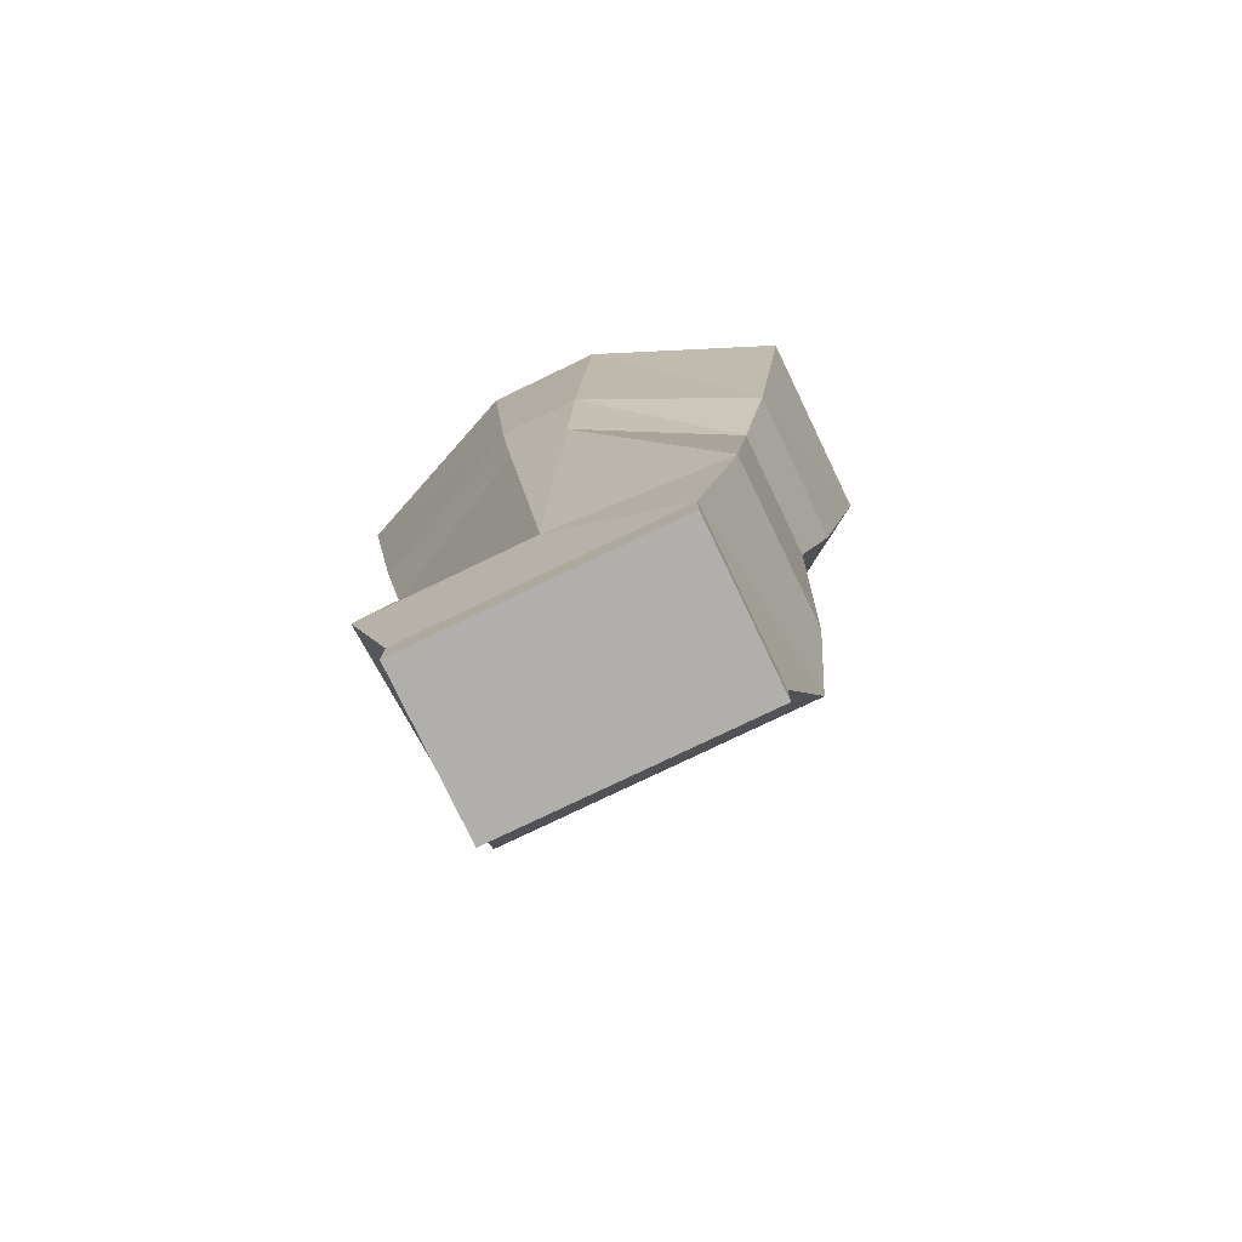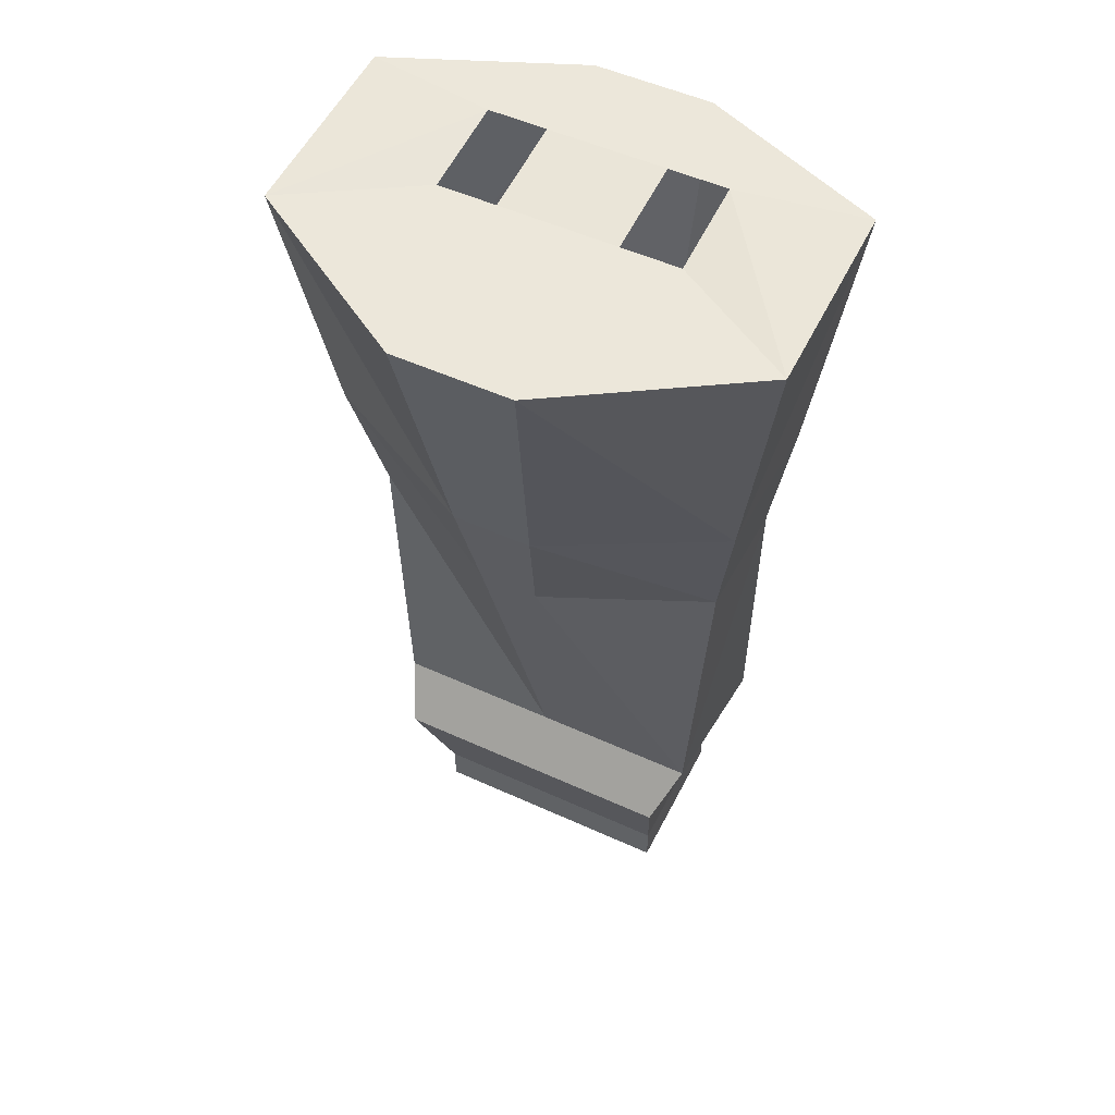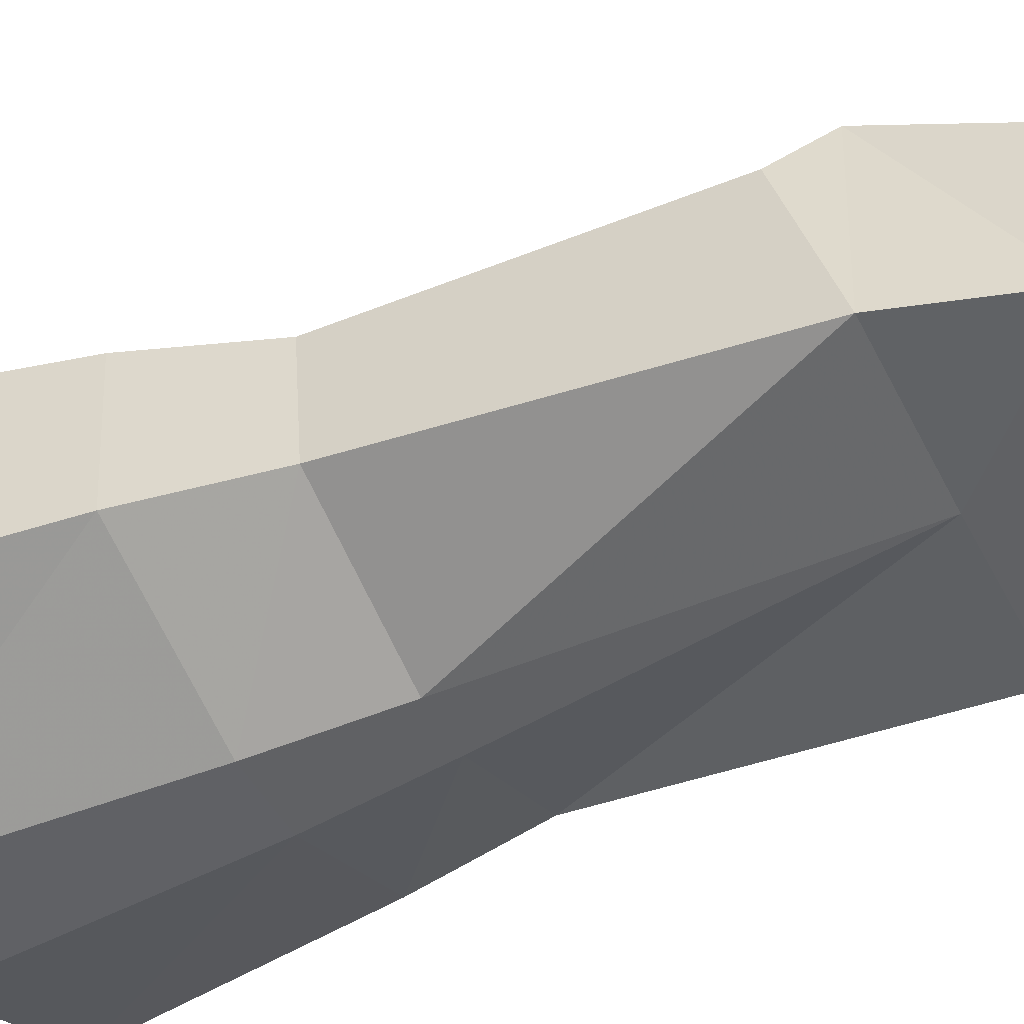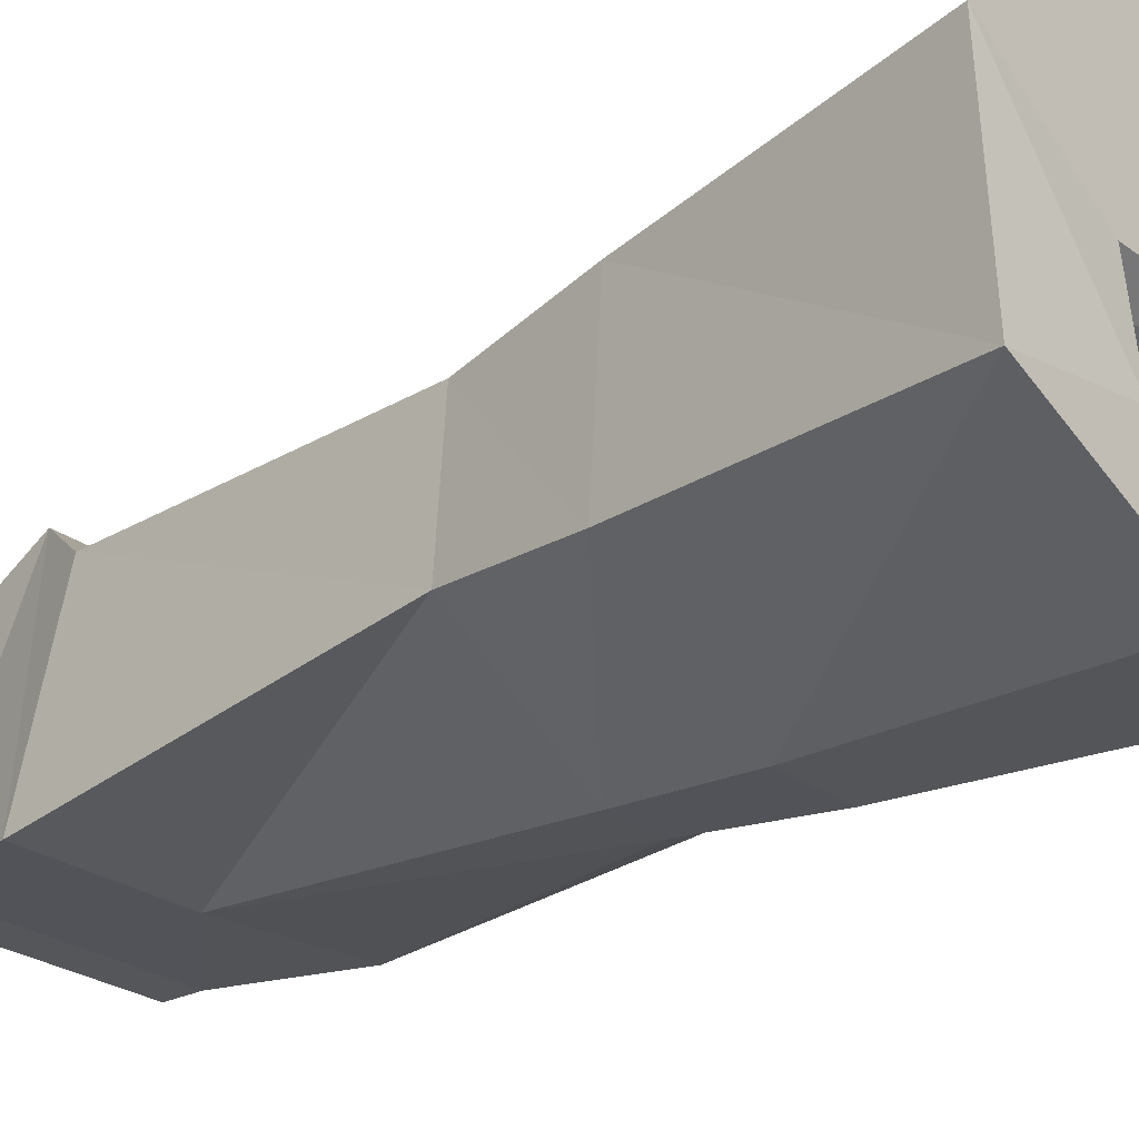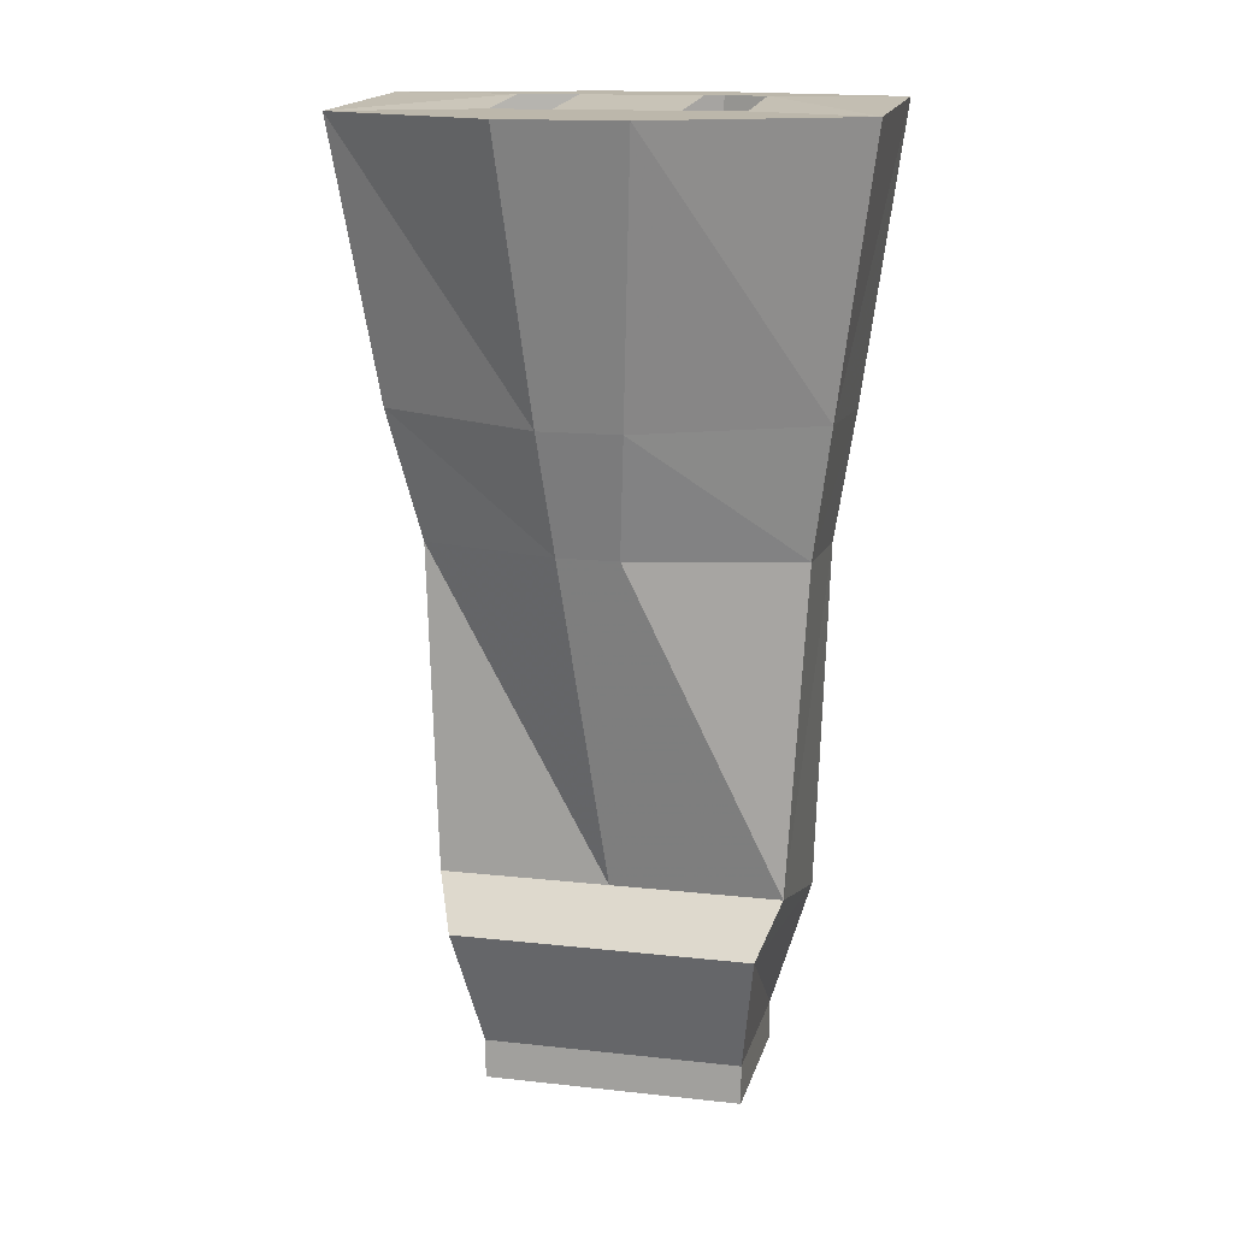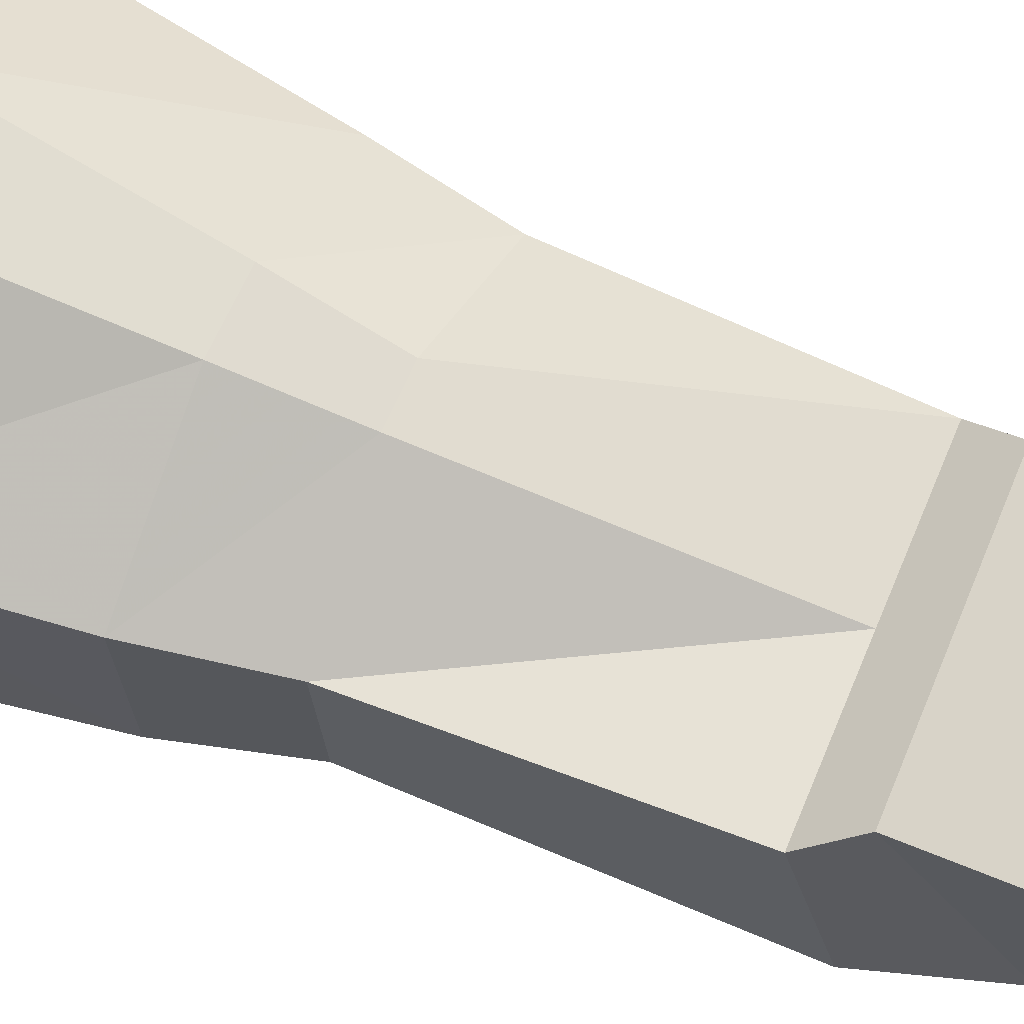
<metadata>
{"format":"obj","ext":"obj","renderer":"f3d","projection":"perspective","resolution":1024,"background":"white","views":[{"elev":-78.3,"azim":-154.4,"up":"+Y"},{"elev":51.9,"azim":26.3,"up":"+Y"},{"elev":-47.1,"azim":-63.6,"up":"+Z"},{"elev":-25.4,"azim":130.1,"up":"+Z"},{"elev":14.5,"azim":13.6,"up":"+Y"},{"elev":63.6,"azim":-67.2,"up":"+Z"}]}
</metadata>
<code>
o npc/druid
v -6 -18 -14
v 6 -18 -14
v 4 -48 -13
v -4 -48 -13
v -21 -47 -5
v -25 -18 -6
v -6 -18 -4
v 6 -18 -4
v 25 -18 -6
v 21 -47 -5
v 3 -61 -12
v -3 -61 -12
v -18 -60 -4
v -21 -46 11
v -25 -19 14
v -12 -18 -4
v 0 -97 -9
v 19 -60 -4
v 17 -97 -9
v 13 -110 -8
v -13 -110 -8
v -17 -97 -8
v -18 -59 9
v -3 -58 17
v -4 -46 20
v -6 -19 26
v -12 -19 6
v 4 -46 20
v 6 -19 26
v 6 -19 6
v -6 -19 6
v 3 -58 17
v 0 -92 9
v 17 -92 9
v 19 -59 9
v 21 -46 11
v 25 -19 14
v 12 -19 6
v 13 -114 -8
v 13 -110 8
v 13 -114 8
v -13 -114 8
v -13 -114 -8
v 15 -97 13
v -13 -110 8
v -15 -97 13
v -17 -92 9
v 12 -18 -4
f 1 2 3
f 1 3 4
f 1 4 5
f 1 5 6
f 1 6 7
f 1 7 2
f 2 7 8
f 2 8 9
f 2 9 3
f 3 9 10
f 3 10 11
f 3 11 4
f 4 11 12
f 4 12 13
f 4 13 5
f 5 13 14
f 5 14 15
f 5 15 6
f 6 15 16
f 6 16 7
f 17 12 11
f 17 11 18
f 17 18 19
f 17 19 20
f 17 20 21
f 17 21 22
f 17 22 12
f 12 22 13
f 13 22 23
f 13 23 14
f 14 23 24
f 14 24 25
f 14 25 15
f 15 25 26
f 15 26 27
f 15 27 16
f 25 28 29
f 25 29 26
f 26 29 30
f 26 30 31
f 26 31 27
f 24 32 28
f 24 28 25
f 32 24 33
f 32 33 34
f 32 34 35
f 32 35 28
f 28 35 36
f 28 36 29
f 29 36 37
f 29 37 38
f 29 38 30
f 39 40 41
f 39 41 42
f 39 42 43
f 39 43 21
f 39 21 20
f 39 20 40
f 40 20 44
f 40 44 45
f 40 45 41
f 41 45 42
f 42 45 43
f 43 45 21
f 21 45 46
f 21 46 22
f 22 46 47
f 22 47 23
f 23 47 33
f 23 33 24
f 44 20 19
f 44 19 34
f 44 34 33
f 44 33 46
f 44 46 45
f 33 47 46
f 9 37 36
f 9 36 10
f 10 36 35
f 10 35 18
f 10 18 11
f 18 35 34
f 18 34 19
f 8 7 31
f 8 31 30
f 48 38 37
f 48 37 9
f 48 9 8

</code>
